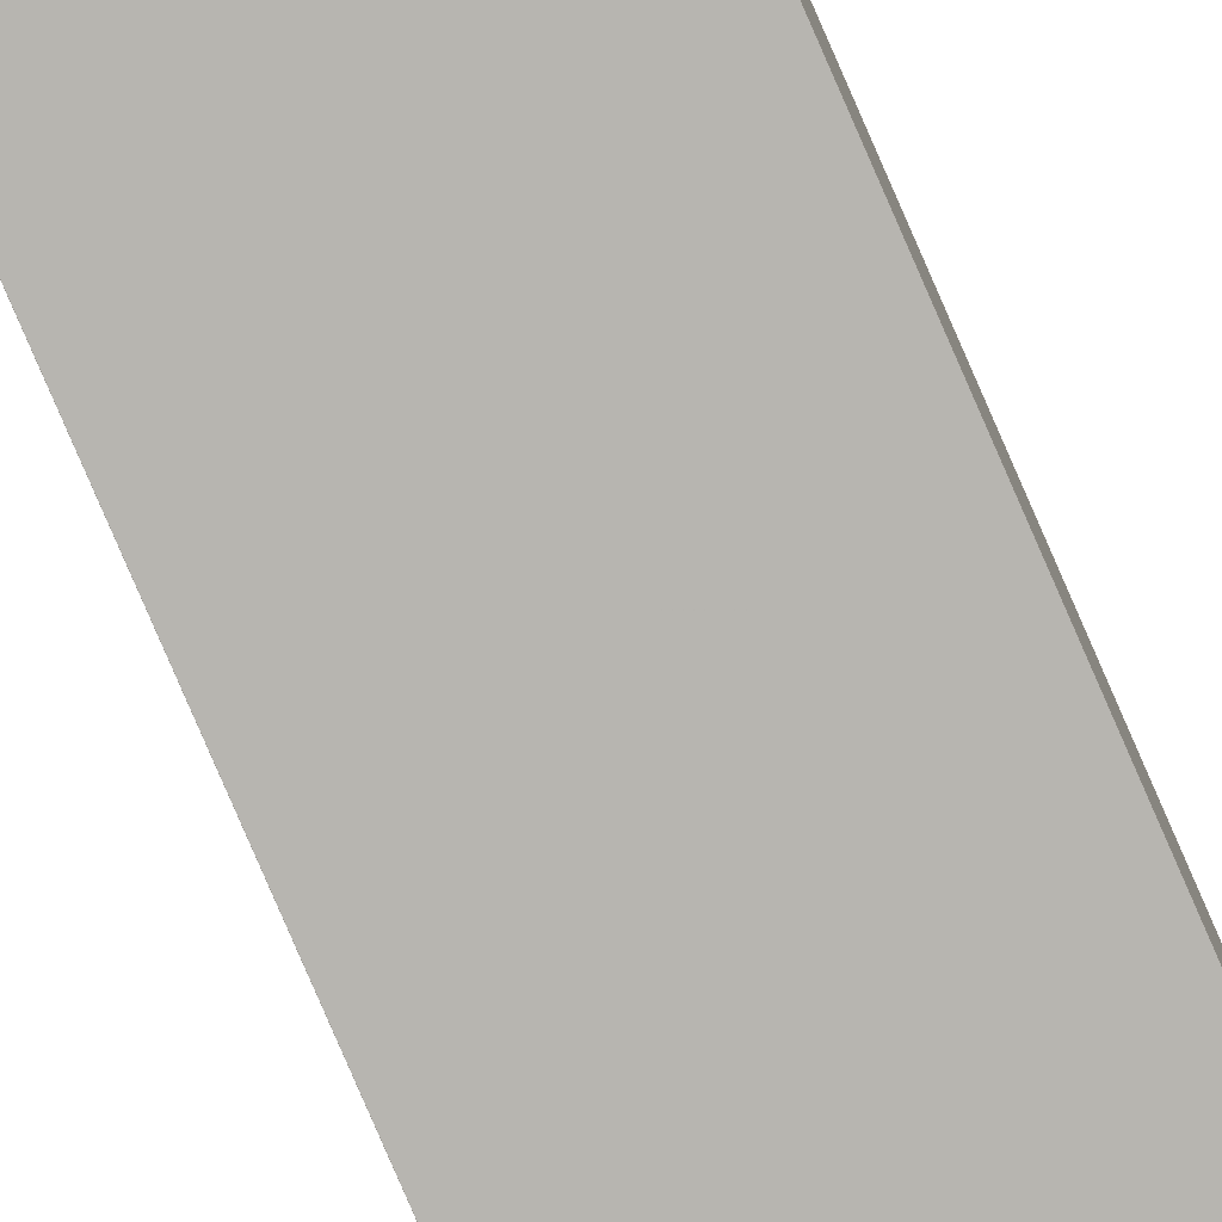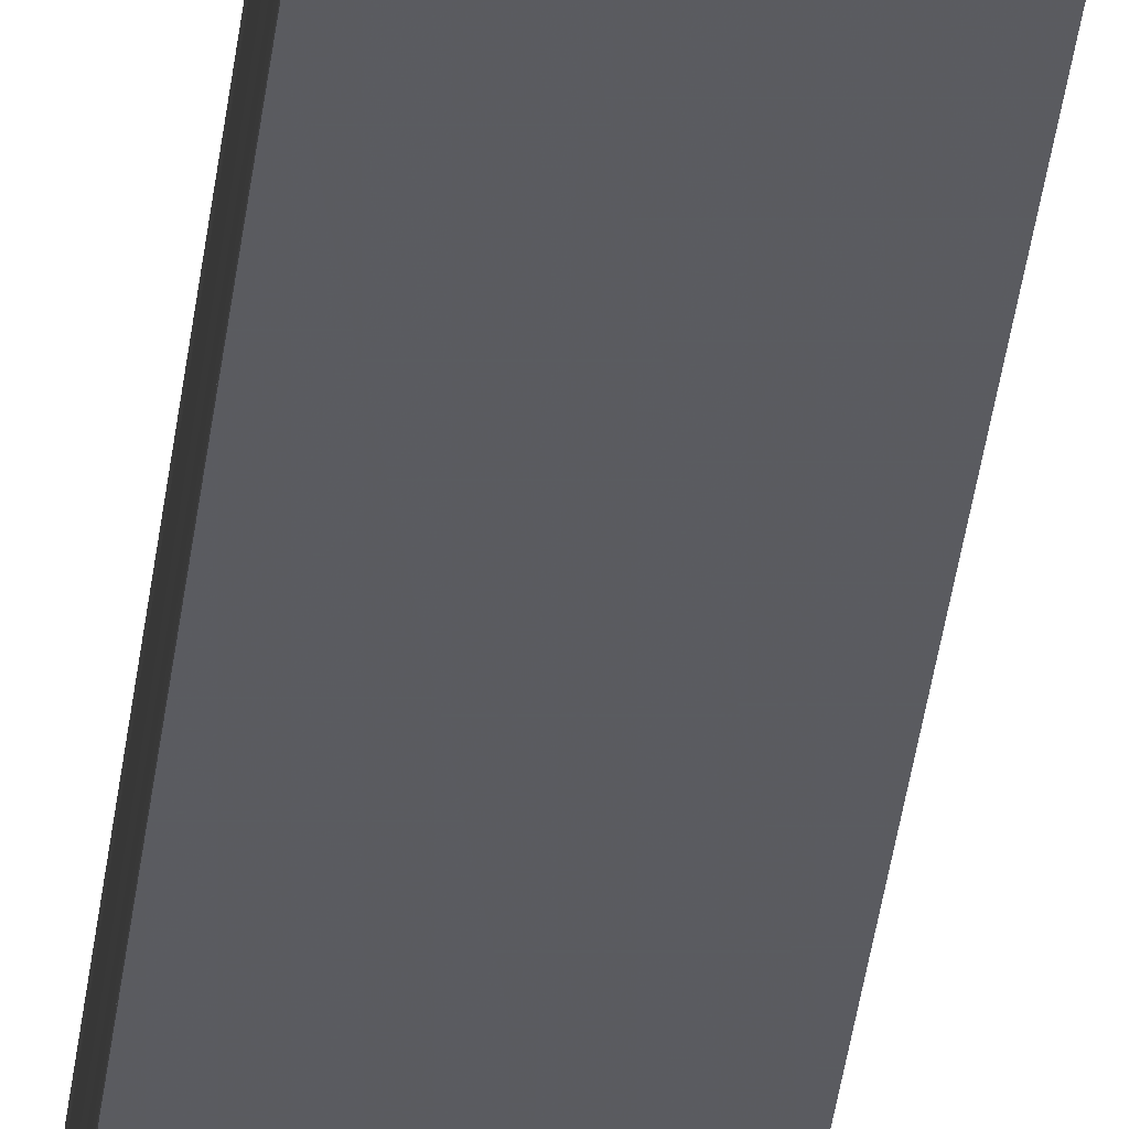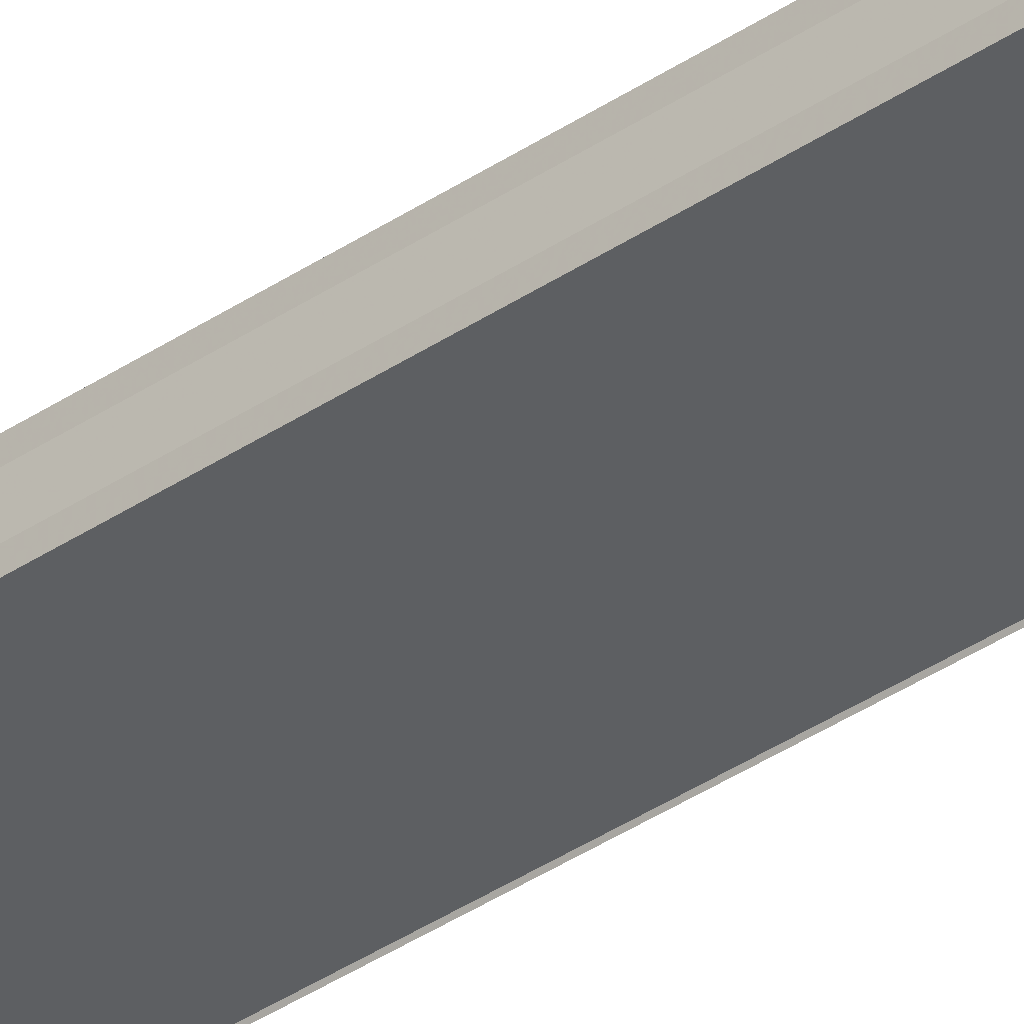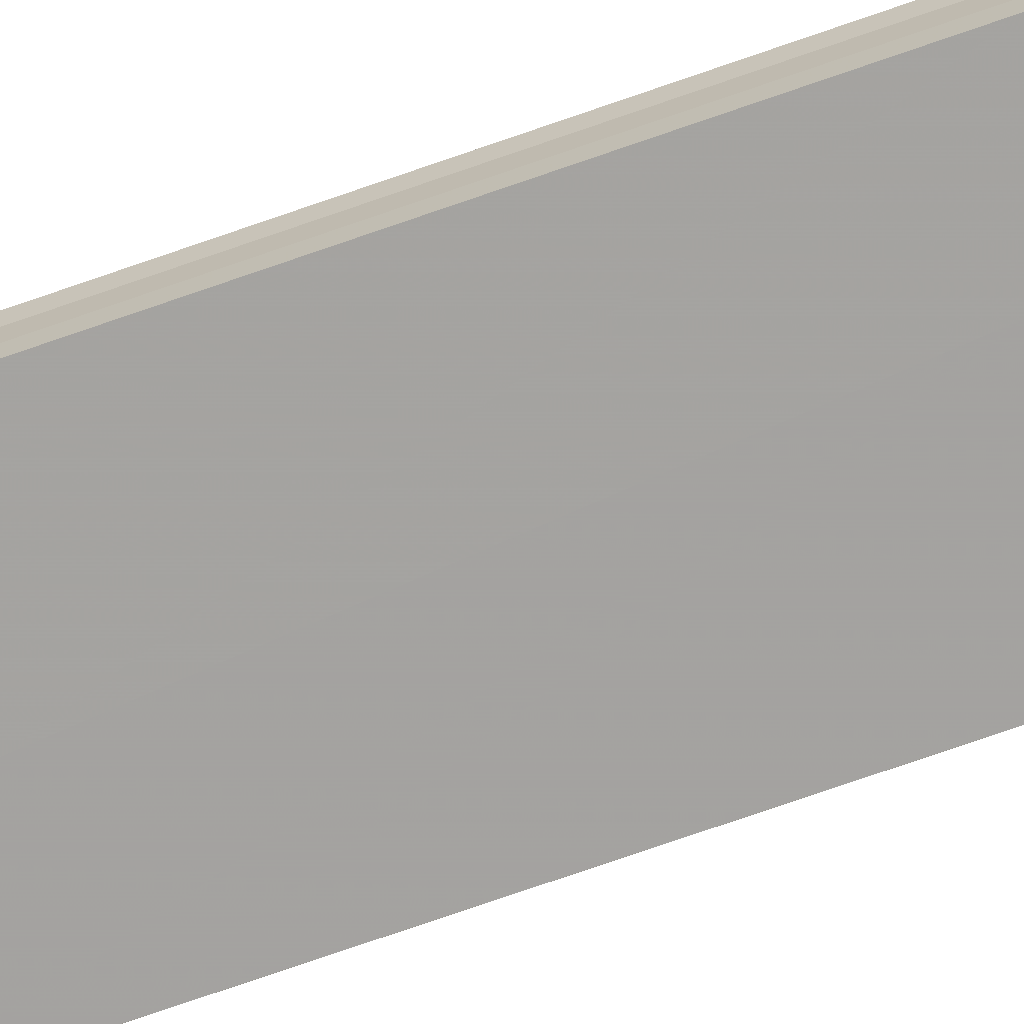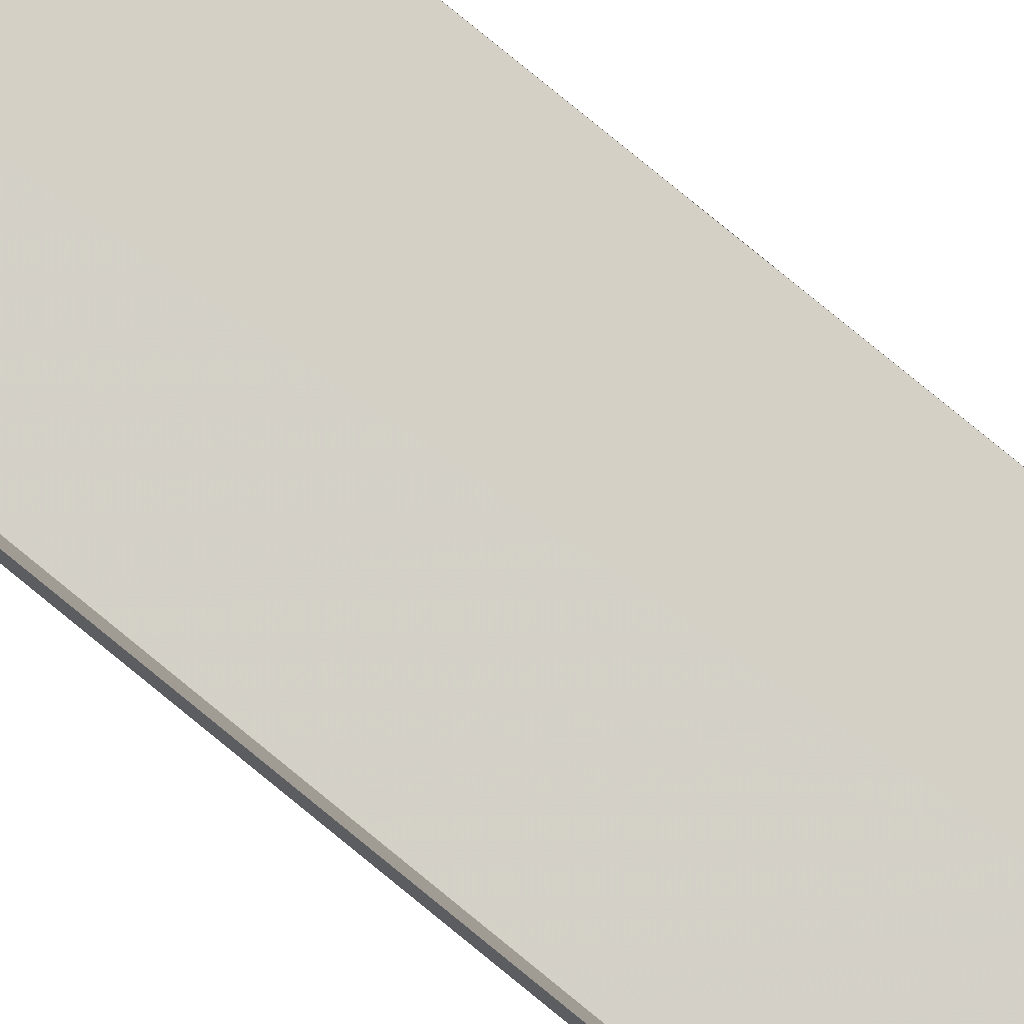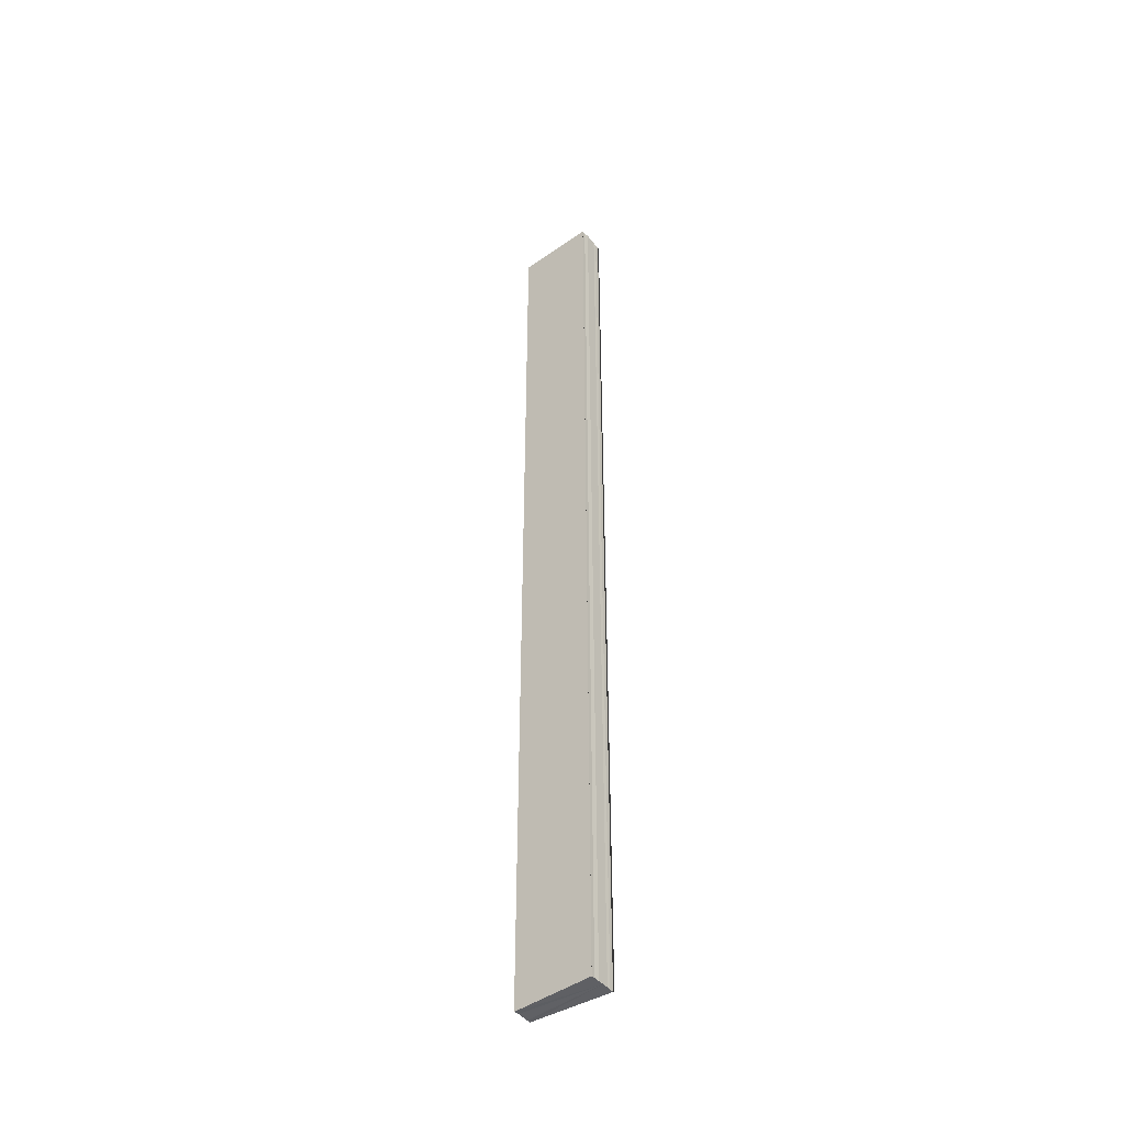
<metadata>
{"format":"obj","ext":"obj","renderer":"f3d","projection":"perspective","resolution":1024,"background":"white","views":[{"elev":-79.8,"azim":-156.6,"up":"+Z"},{"elev":-34.1,"azim":173.8,"up":"+Z"},{"elev":-37.7,"azim":-49.2,"up":"+Z"},{"elev":-71.1,"azim":-70.5,"up":"+Z"},{"elev":77.9,"azim":-50.5,"up":"+Z"},{"elev":-43.9,"azim":36.9,"up":"+Y"}]}
</metadata>
<code>
o 18457
v 2212 1871 7.349
v 2212 1871 7.349
v 2212 1871 7.349
v 2212 1871 7.349
v 2212 1871 7.349
v 2212 1871 7.35
v 2212 1871 7.349
v 2212 1871 7.35
v 2212 1871 7.349
v 2212 1871 7.35
v 2212 1871 7.35
v 2212 1871 7.351
v 2212 1871 7.35
v 2212 1871 7.35
v 2212 1871 7.351
v 2212 1871 7.352
v 2212 1871 7.352
v 2212 1871 7.353
v 2212 1871 7.351
v 2212 1871 7.352
v 2212 1871 7.352
v 2212 1871 7.352
v 2212 1871 7.352
v 2212 1871 7.353
v 2212 1871 7.353
v 2212 1871 7.353
v 2212 1871 7.353
v 2212 1871 7.353
v 2212 1871 7.353
v 2212 1871 7.353
v 2212 1871 7.35
v 2212 1871 7.35
v 2212 1871 7.351
v 2212 1871 7.352
v 2212 1871 7.352
v 2212 1871 7.353
v 2212 1871 7.352
v 2212 1871 7.352
v 2212 1871 7.351
v 2212 1871 7.352
v 2212 1871 7.35
v 2212 1871 7.351
v 2212 1871 7.35
v 2212 1871 7.35
v 2212 1871 7.35
v 2212 1871 7.35
v 2212 1871 7.351
v 2212 1871 7.35
v 2212 1871 7.352
v 2212 1871 7.351
v 2212 1871 7.352
v 2212 1871 7.352
v 2212 1871 7.349
v 2212 1871 7.35
v 2212 1871 7.349
v 2212 1871 7.349
v 2212 1871 7.349
v 2212 1871 7.349
v 2212 1871 7.35
v 2212 1871 7.352
v 2212 1871 7.353
v 2212 1871 7.352
v 2212 1871 7.353
v 2212 1871 7.353
v 2212 1871 7.353
f 1 2 3
f 3 4 5
f 6 4 7
f 8 9 6
f 10 8 6
f 11 8 10
f 12 11 10
f 12 7 13
f 12 13 14
f 12 14 15
f 12 15 16
f 12 16 17
f 12 17 18
f 19 11 12
f 20 19 12
f 21 19 20
f 22 21 20
f 23 21 22
f 24 23 22
f 25 23 26
f 27 28 26
f 26 29 30
f 19 31 4
f 19 32 31
f 19 33 32
f 19 34 33
f 19 35 34
f 19 36 35
f 37 35 38
f 39 40 37
f 41 42 39
f 43 44 41
f 45 46 43
f 46 47 48
f 47 49 50
f 49 51 52
f 53 54 55
f 53 56 55
f 55 57 58
f 55 31 59
f 60 61 62
f 63 61 64
f 62 36 65
f 64 36 65

</code>
